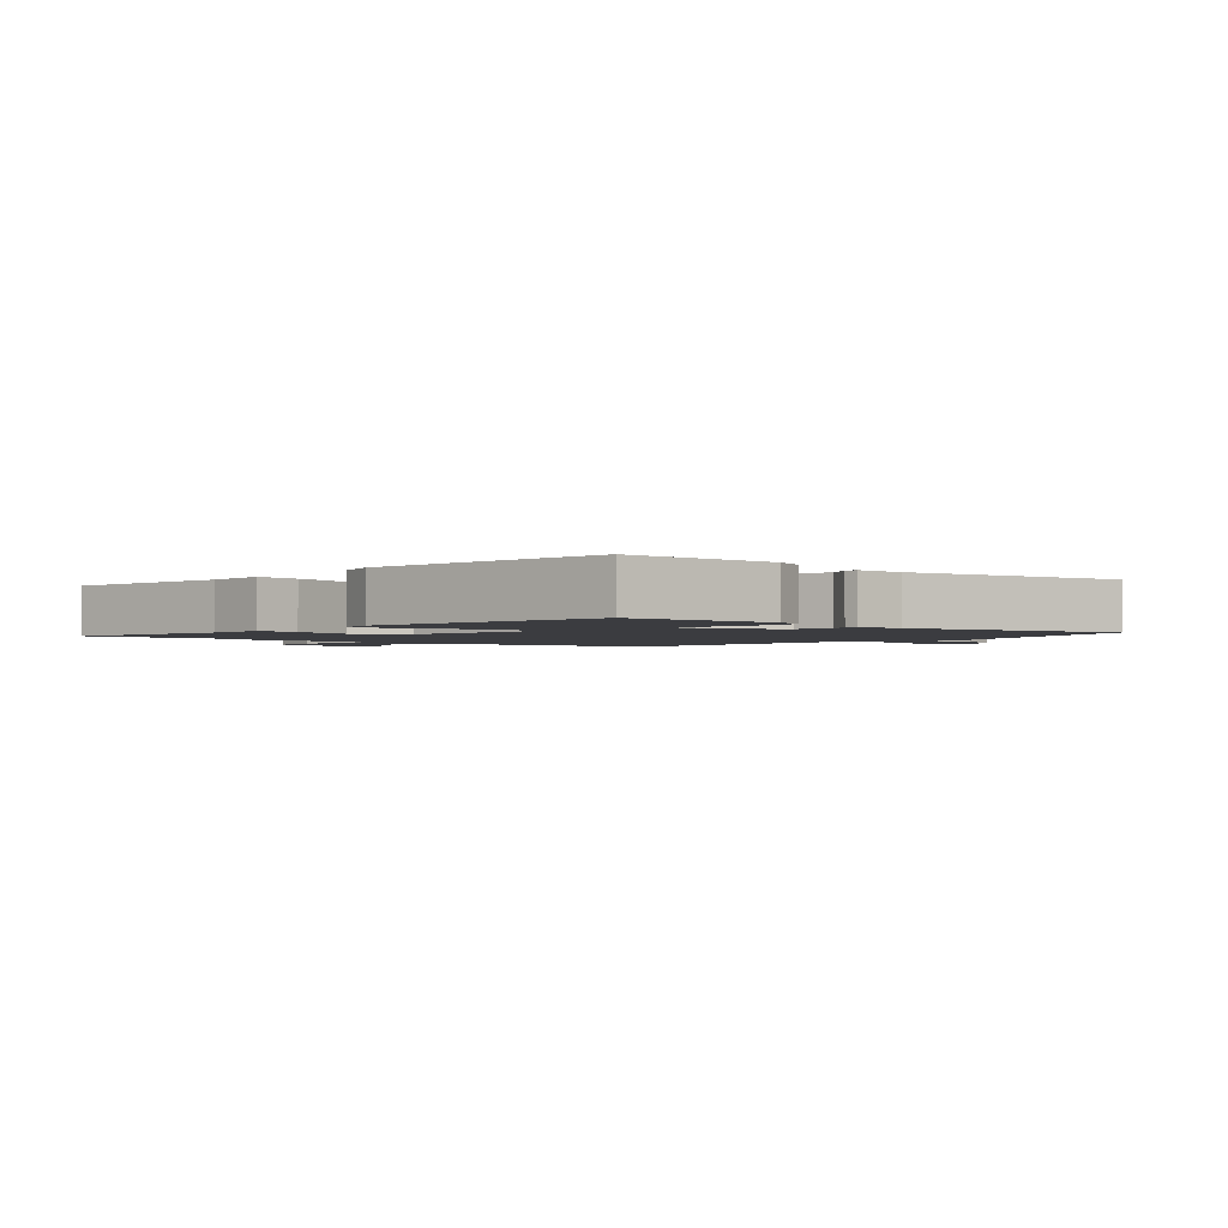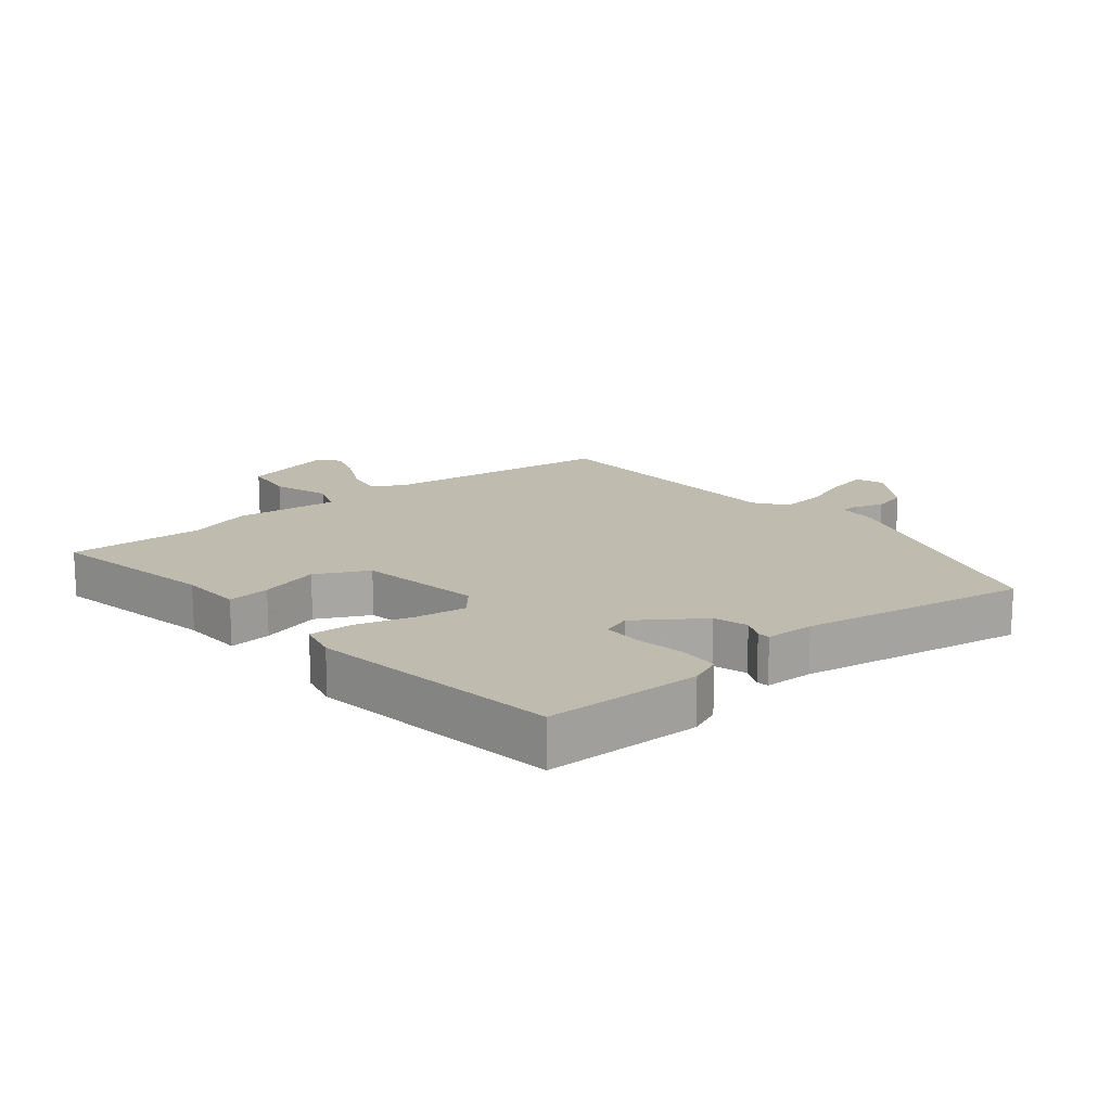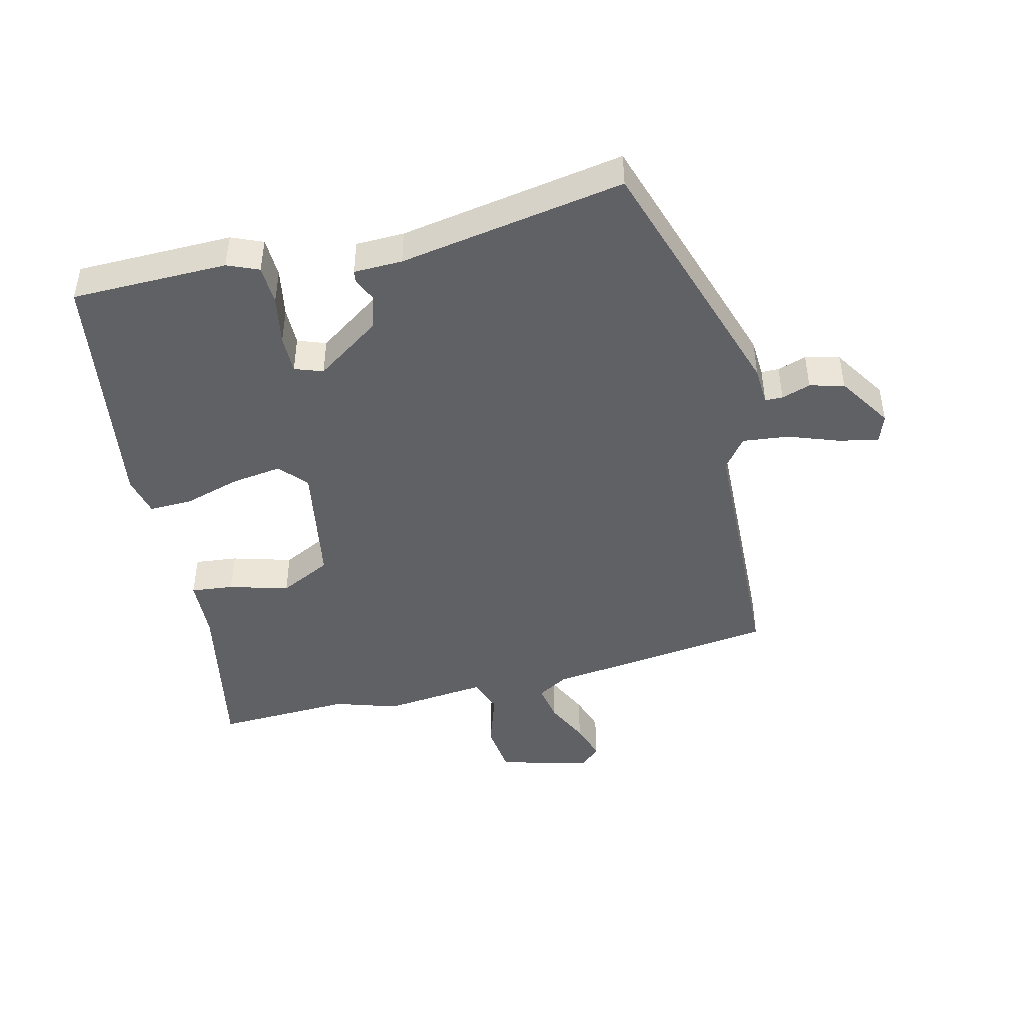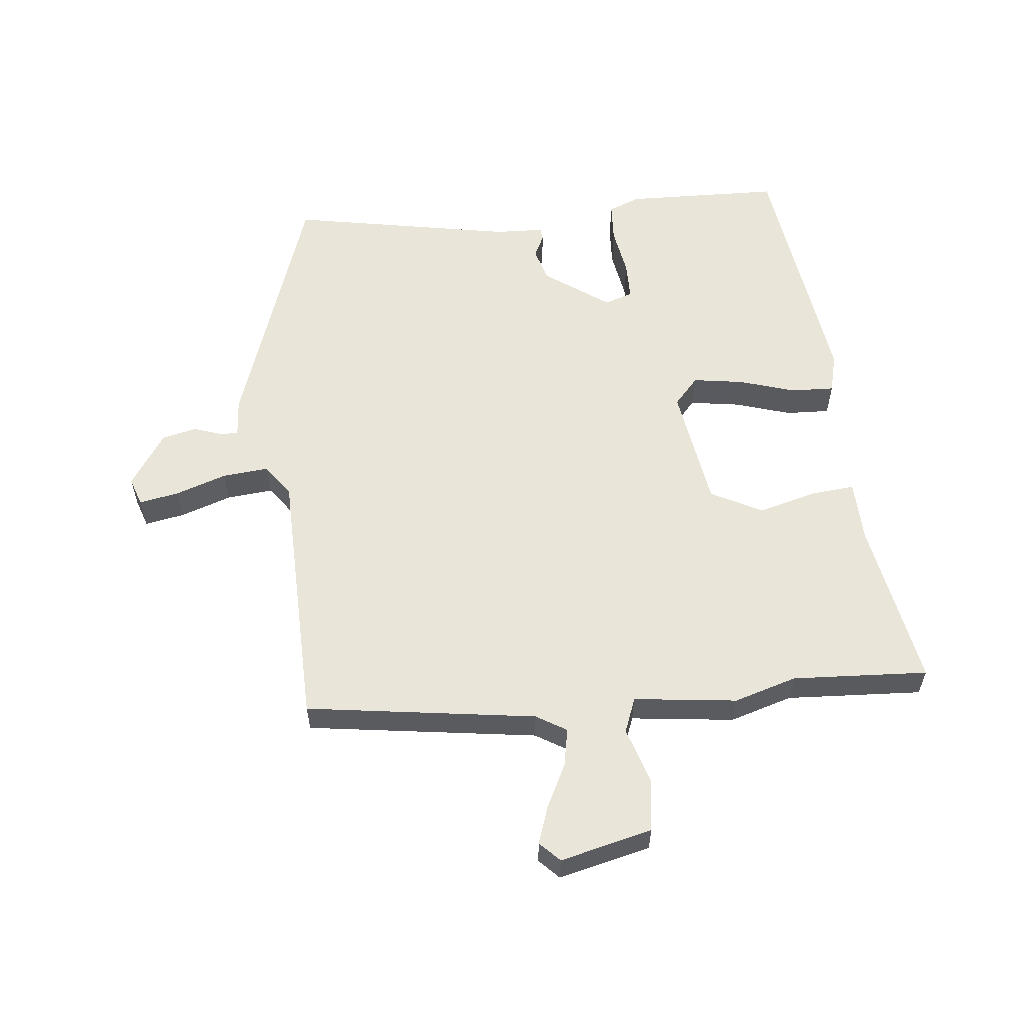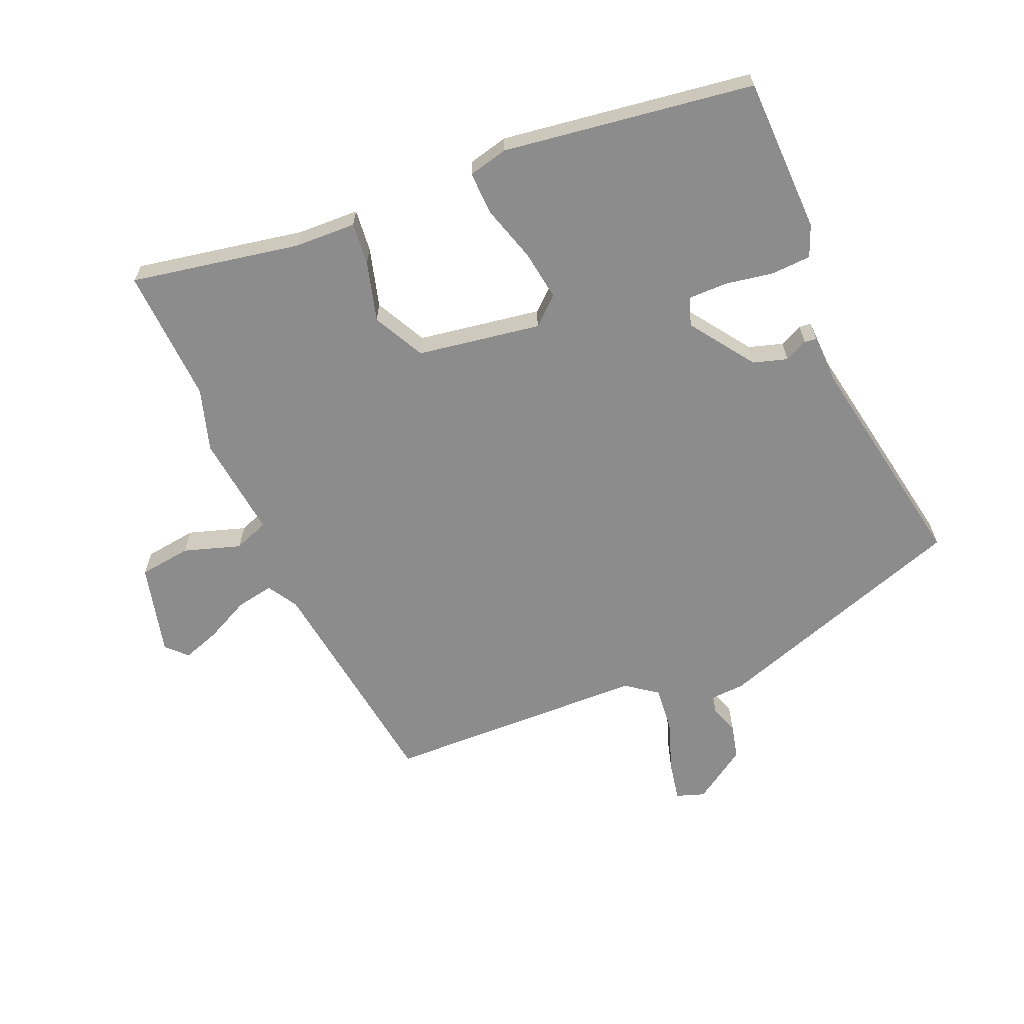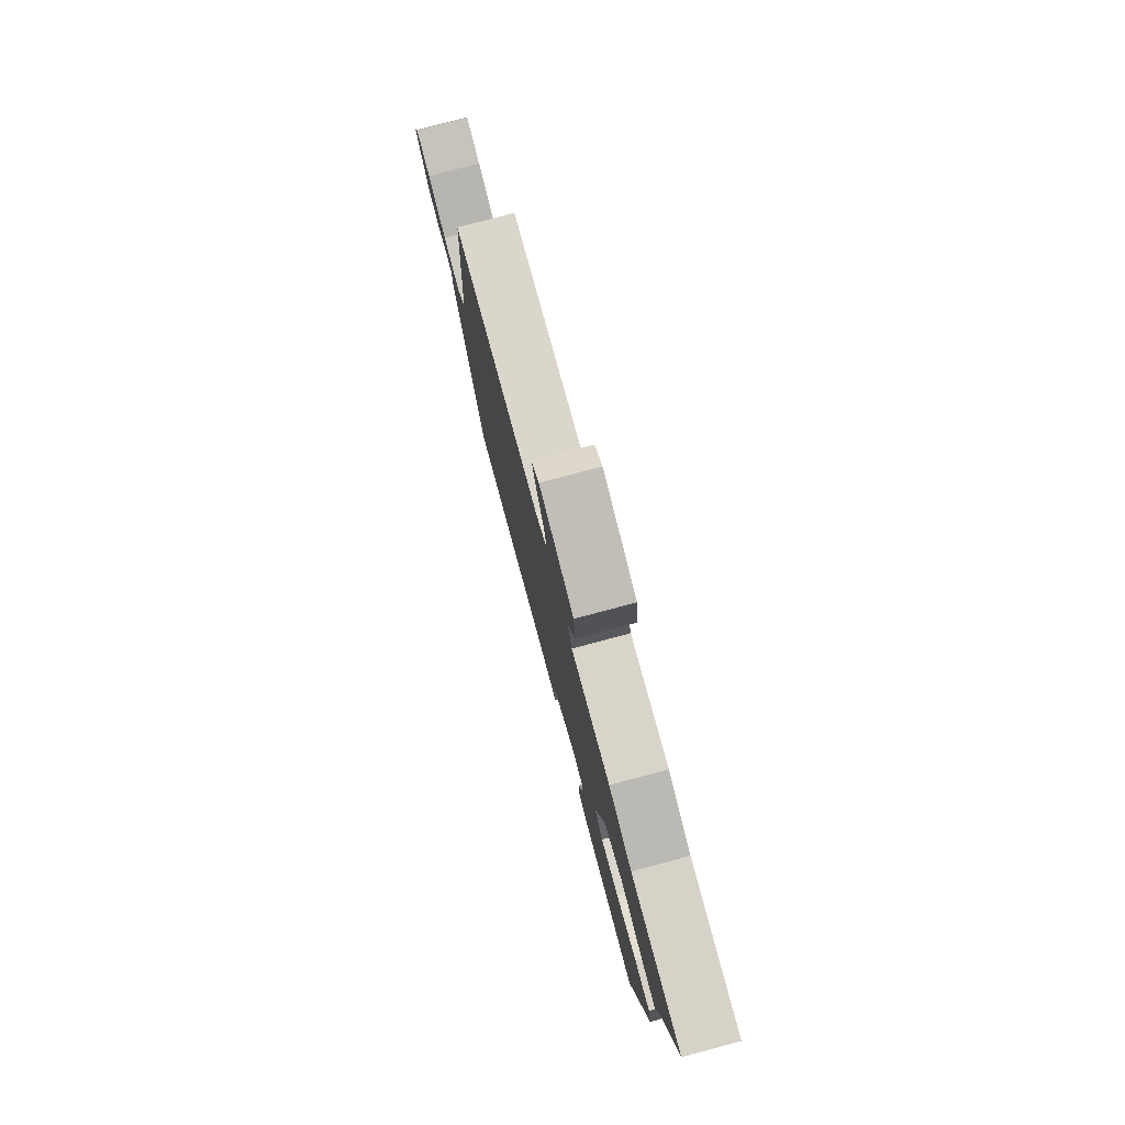
<metadata>
{"format":"obj","ext":"obj","renderer":"f3d","projection":"perspective","resolution":1024,"background":"white","views":[{"elev":-2.1,"azim":141.4,"up":"+Y"},{"elev":16.0,"azim":142.3,"up":"+Y"},{"elev":-45.5,"azim":-164.9,"up":"+Y"},{"elev":58.1,"azim":-3.6,"up":"+Y"},{"elev":-64.2,"azim":115.0,"up":"+Y"},{"elev":79.0,"azim":75.1,"up":"+Z"}]}
</metadata>
<code>
v 0.44 0.07 -0.527
v 0.193 0.07 -0.524
v 0.144 0.07 -0.502
v 0.143 0.07 -0.439
v 0.159 0.07 -0.362
v 0.161 0.07 -0.301
v 0.117 0.07 -0.284
v 0.013 0.07 -0.352
v -0.005 0.07 -0.405
v 0.011 0.07 -0.442
v 0.008 0.07 -0.461
v -0.069 0.07 -0.461
v -0.427 0.07 -0.513
v -0.549 0.07 -0.101
v -0.551 0.07 -0.04
v -0.579 0.07 -0.039
v -0.625 0.07 -0.053
v -0.679 0.07 -0.038
v -0.732 0.07 0.049
v -0.715 0.07 0.093
v -0.653 0.07 0.079
v -0.573 0.07 0.048
v -0.5 0.07 0.038
v -0.462 0.07 0.086
v -0.436 0.07 0.503
v -0.07 0.07 0.54
v -0.021 0.07 0.567
v -0.03 0.07 0.627
v -0.062 0.07 0.698
v -0.08 0.07 0.758
v -0.048 0.07 0.788
v 0.096 0.07 0.747
v 0.104 0.07 0.664
v 0.072 0.07 0.575
v 0.091 0.07 0.519
v 0.255 0.07 0.532
v 0.353 0.07 0.498
v 0.568 0.07 0.501
v 0.509 0.07 0.236
v 0.502 0.07 0.138
v 0.435 0.07 0.147
v 0.342 0.07 0.176
v 0.259 0.07 0.137
v 0.221 0.07 -0.057
v 0.258 0.07 -0.102
v 0.338 0.07 -0.093
v 0.428 0.07 -0.069
v 0.497 0.07 -0.069
v 0.51 0.07 -0.132
v 0.44 0 -0.527
v 0.193 0 -0.524
v 0.144 0 -0.502
v 0.143 0 -0.439
v 0.159 0 -0.362
v 0.161 0 -0.301
v 0.117 0 -0.284
v 0.013 0 -0.352
v -0.005 0 -0.405
v 0.011 0 -0.442
v 0.008 0 -0.461
v -0.069 0 -0.461
v -0.427 0 -0.513
v -0.549 0 -0.101
v -0.551 0 -0.04
v -0.579 0 -0.039
v -0.625 0 -0.053
v -0.679 0 -0.038
v -0.732 0 0.049
v -0.715 0 0.093
v -0.653 0 0.079
v -0.573 0 0.048
v -0.5 0 0.038
v -0.462 0 0.086
v -0.436 0 0.503
v -0.07 0 0.54
v -0.021 0 0.567
v -0.03 0 0.627
v -0.062 0 0.698
v -0.08 0 0.758
v -0.048 0 0.788
v 0.096 0 0.747
v 0.104 0 0.664
v 0.072 0 0.575
v 0.091 0 0.519
v 0.255 0 0.532
v 0.353 0 0.498
v 0.568 0 0.501
v 0.509 0 0.236
v 0.502 0 0.138
v 0.435 0 0.147
v 0.342 0 0.176
v 0.259 0 0.137
v 0.221 0 -0.057
v 0.258 0 -0.102
v 0.338 0 -0.093
v 0.428 0 -0.069
v 0.497 0 -0.069
v 0.51 0 -0.132
f 3 4 5
f 2 3 5
f 1 2 5
f 49 1 5
f 48 49 5
f 47 48 5
f 46 47 5
f 45 46 5 6
f 44 45 6 7
f 43 44 7 8
f 39 40 41 42
f 37 38 39 42
f 37 42 43
f 36 37 43
f 35 36 43
f 32 33 34
f 31 32 34
f 30 31 34
f 29 30 34
f 28 29 34
f 27 28 34 35
f 35 43 8
f 27 35 8
f 26 27 8
f 20 21 22
f 19 20 22
f 18 19 22
f 17 18 22
f 16 17 22
f 15 16 22 23
f 15 23 24
f 14 15 24
f 13 14 24
f 12 13 24
f 12 24 25
f 11 12 25
f 10 11 25
f 9 10 25
f 8 9 25 26
f 54 53 52
f 54 52 51
f 54 51 50
f 54 50 98
f 54 98 97
f 54 97 96
f 54 96 95
f 55 54 95 94
f 56 55 94 93
f 57 56 93 92
f 91 90 89 88
f 91 88 87 86
f 92 91 86
f 92 86 85
f 92 85 84
f 83 82 81
f 83 81 80
f 83 80 79
f 83 79 78
f 83 78 77
f 84 83 77 76
f 57 92 84
f 57 84 76
f 57 76 75
f 71 70 69
f 71 69 68
f 71 68 67
f 71 67 66
f 71 66 65
f 72 71 65 64
f 73 72 64
f 73 64 63
f 73 63 62
f 73 62 61
f 74 73 61
f 74 61 60
f 74 60 59
f 74 59 58
f 75 74 58 57
f 1 50 51 2
f 2 51 52 3
f 3 52 53 4
f 4 53 54 5
f 5 54 55 6
f 6 55 56 7
f 7 56 57 8
f 8 57 58 9
f 9 58 59 10
f 10 59 60 11
f 11 60 61 12
f 12 61 62 13
f 13 62 63 14
f 14 63 64 15
f 15 64 65 16
f 16 65 66 17
f 17 66 67 18
f 18 67 68 19
f 19 68 69 20
f 20 69 70 21
f 21 70 71 22
f 22 71 72 23
f 23 72 73 24
f 24 73 74 25
f 25 74 75 26
f 26 75 76 27
f 27 76 77 28
f 28 77 78 29
f 29 78 79 30
f 30 79 80 31
f 31 80 81 32
f 32 81 82 33
f 33 82 83 34
f 34 83 84 35
f 35 84 85 36
f 36 85 86 37
f 37 86 87 38
f 38 87 88 39
f 39 88 89 40
f 40 89 90 41
f 41 90 91 42
f 42 91 92 43
f 43 92 93 44
f 44 93 94 45
f 45 94 95 46
f 46 95 96 47
f 47 96 97 48
f 48 97 98 49
f 49 98 50 1

</code>
